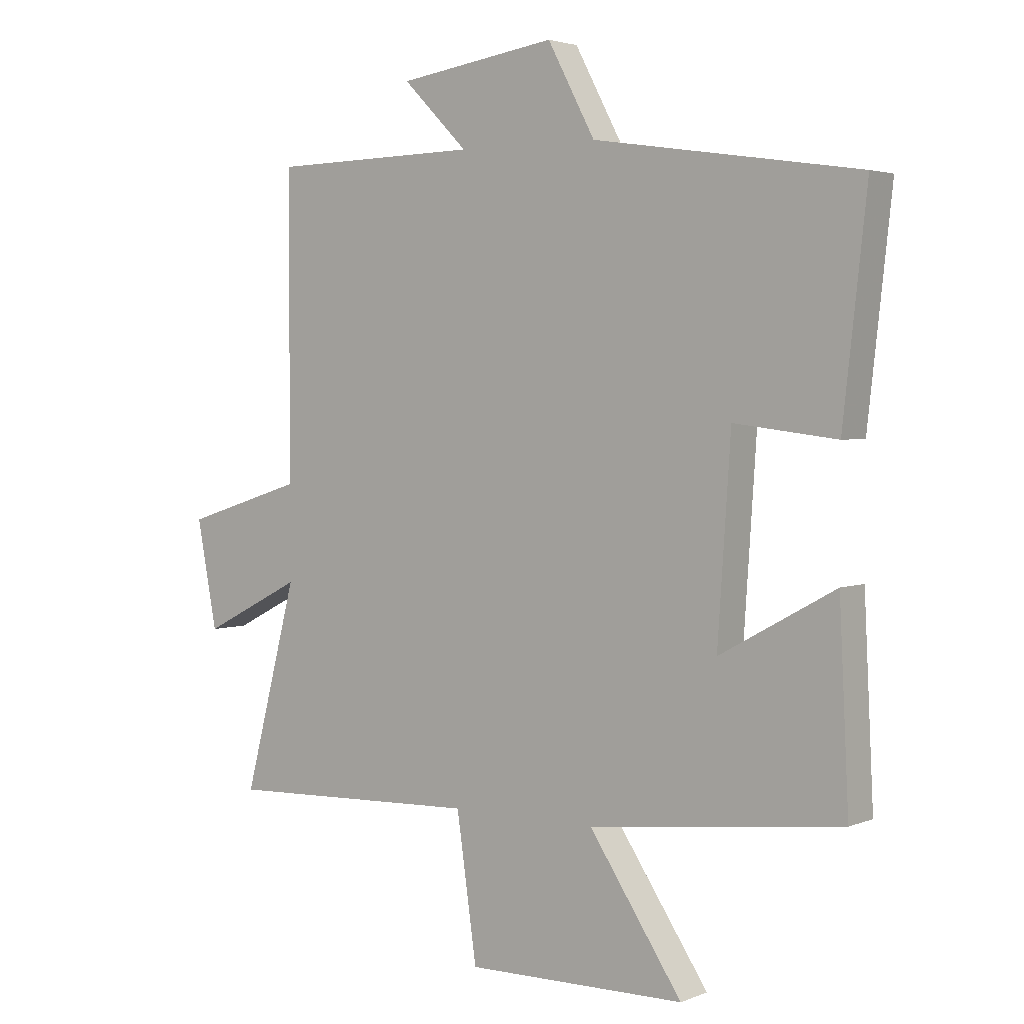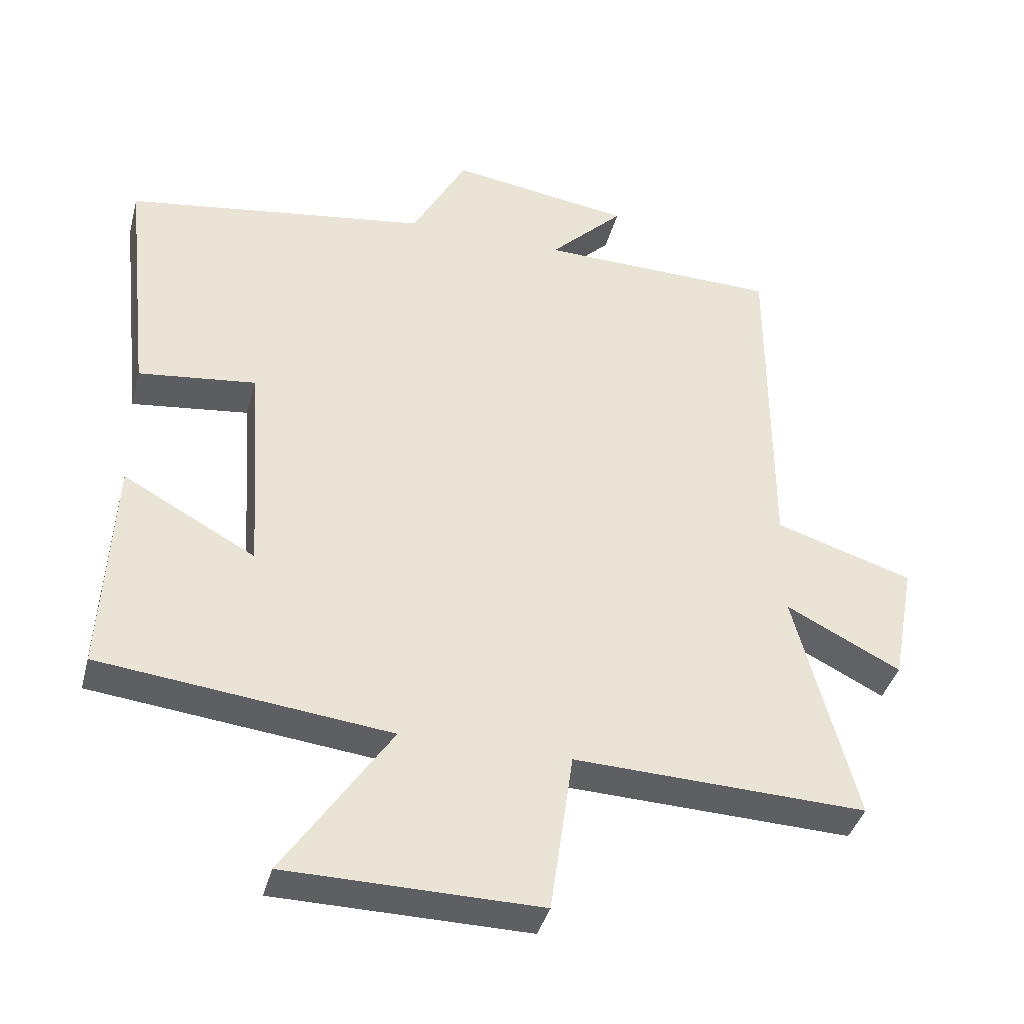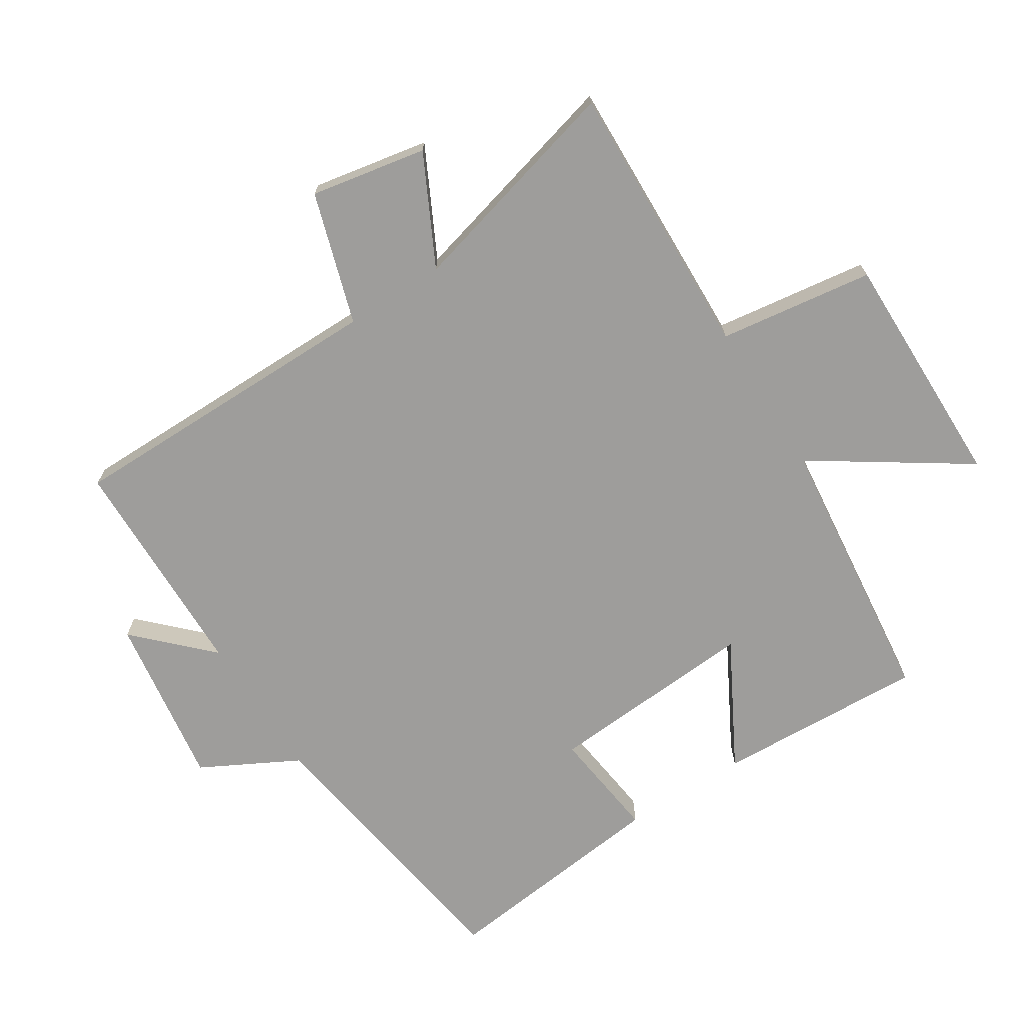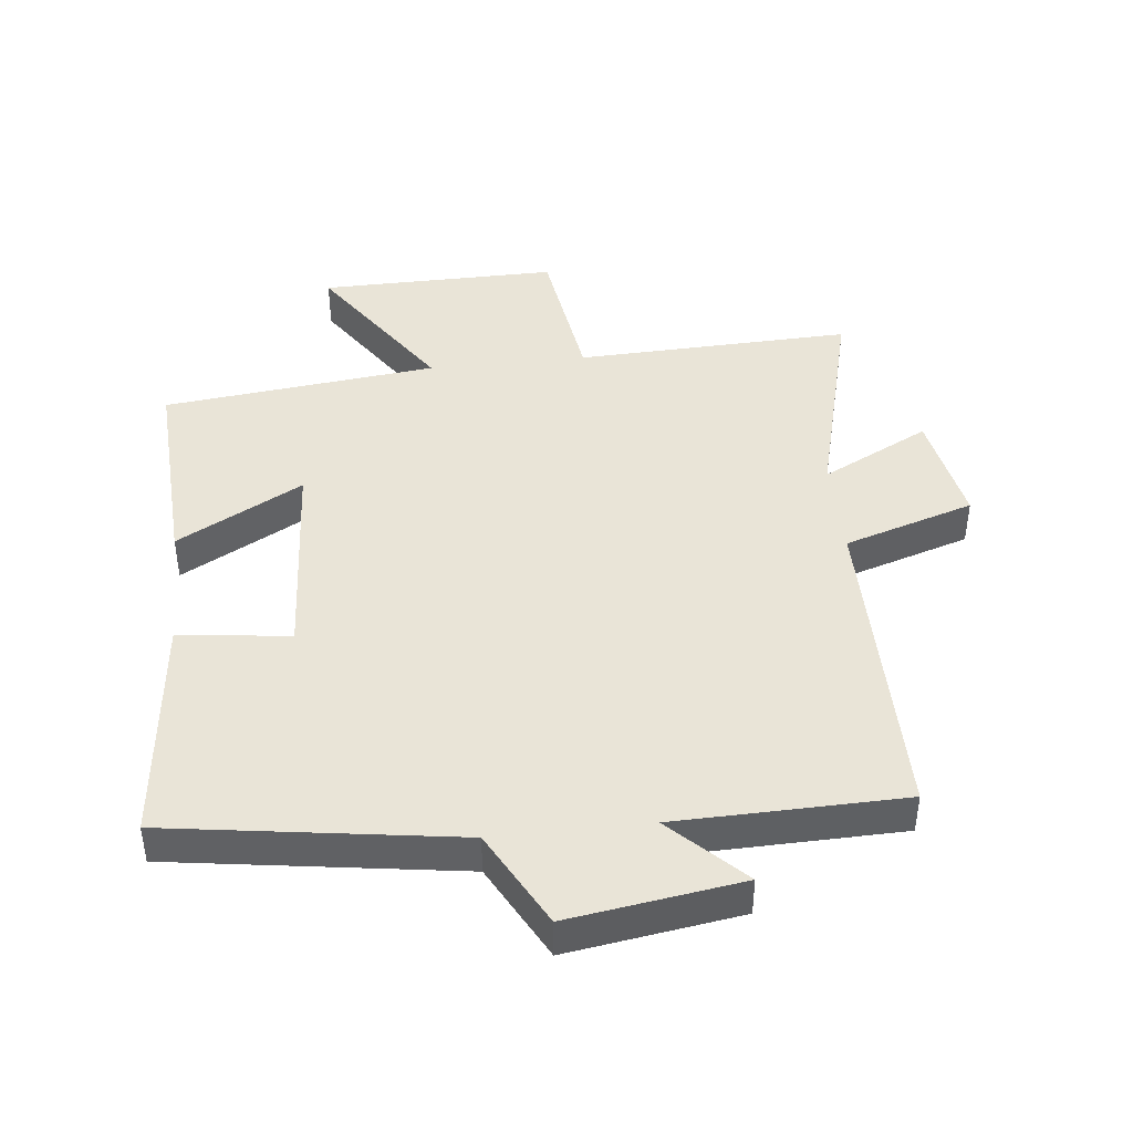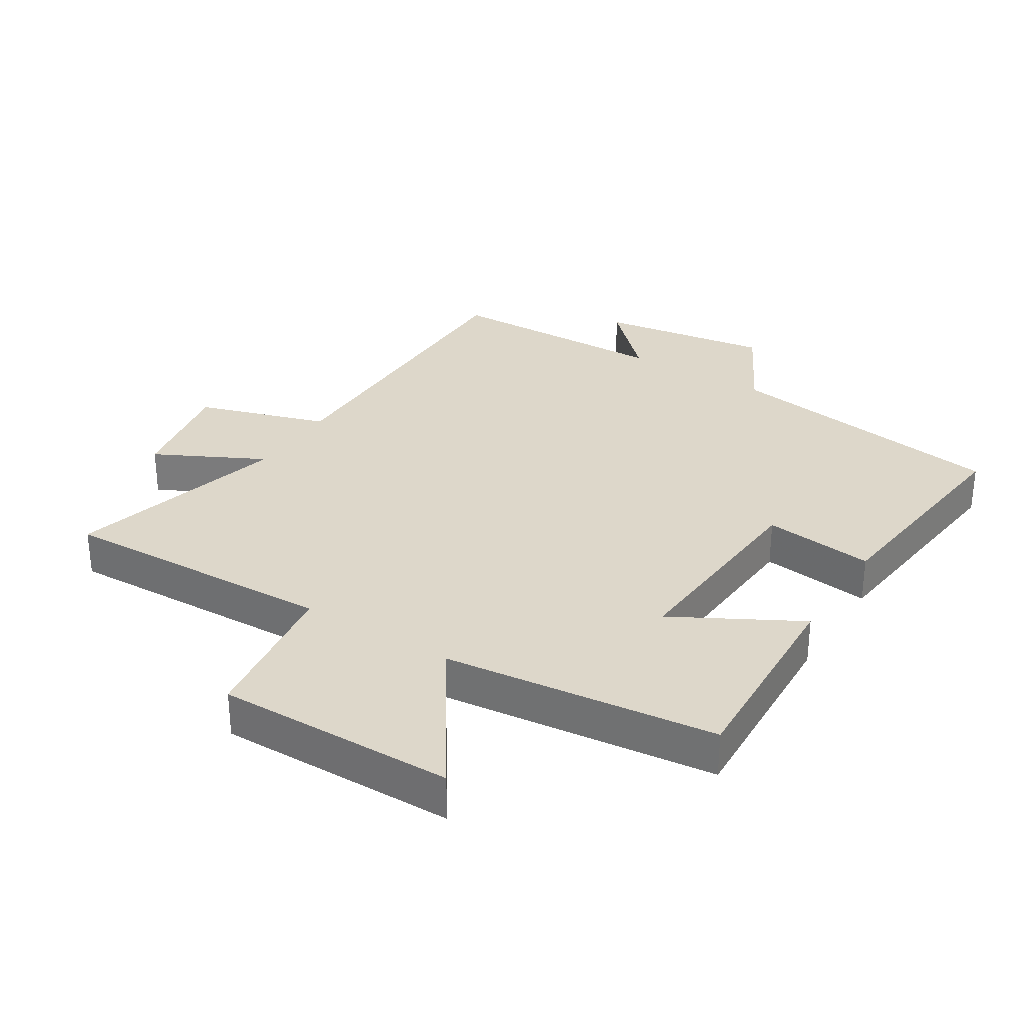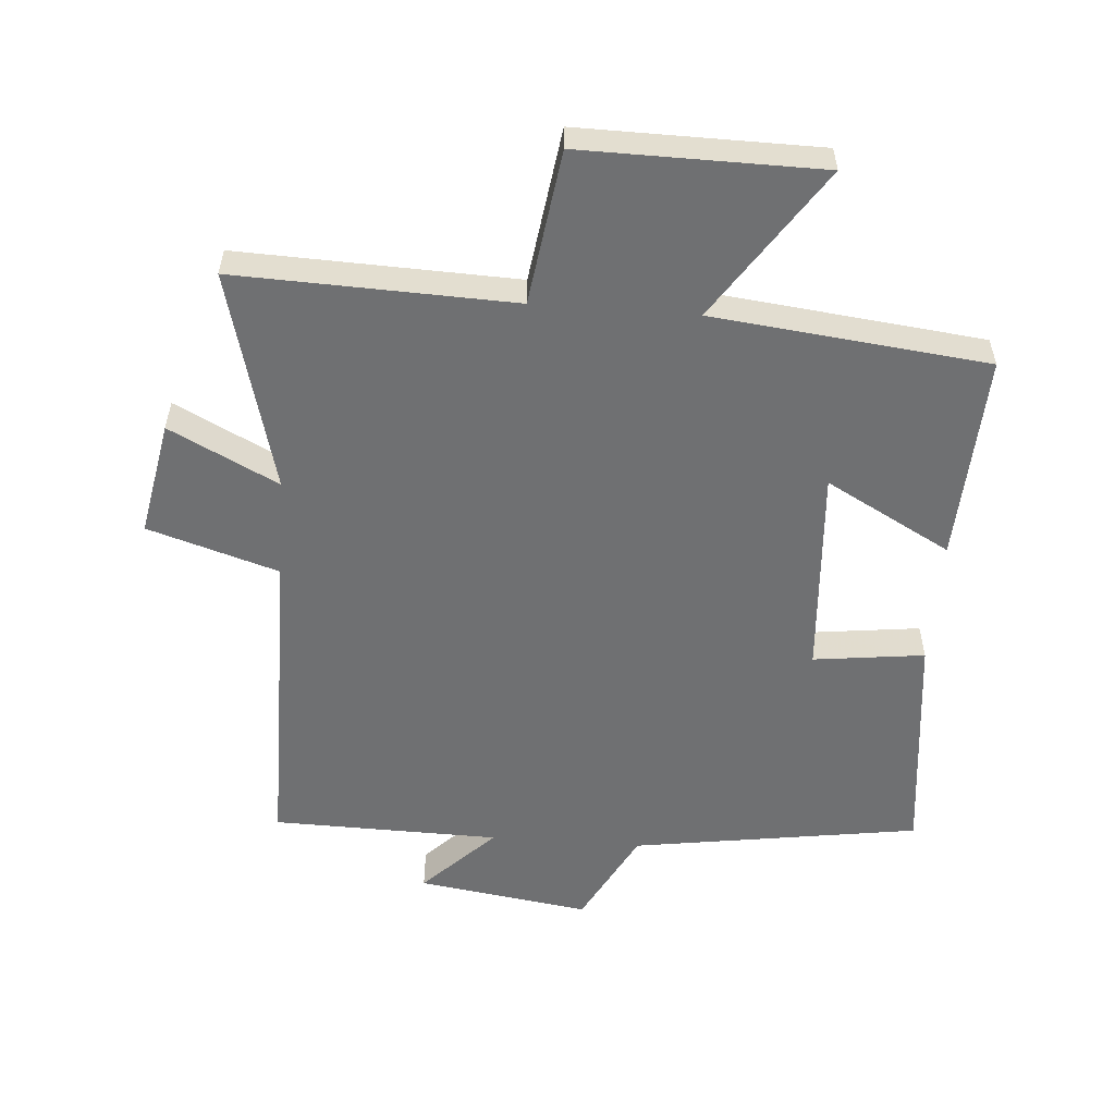
<metadata>
{"format":"obj","ext":"obj","renderer":"f3d","projection":"perspective","resolution":1024,"background":"white","views":[{"elev":3.1,"azim":-143.1,"up":"+Z"},{"elev":-39.4,"azim":-14.6,"up":"+Z"},{"elev":-70.4,"azim":122.6,"up":"+Y"},{"elev":43.2,"azim":-6.3,"up":"+Y"},{"elev":30.9,"azim":-147.9,"up":"+Y"},{"elev":-54.9,"azim":175.7,"up":"+Y"}]}
</metadata>
<code>
v 0.5 0.07 0.493
v 0.5 0.07 -0.012
v 0.703 0.07 -0.076
v 0.669 0.07 -0.256
v 0.5 0.07 -0.17
v 0.59 0.07 -0.515
v 0.159 0.07 -0.5
v 0.125 0.07 -0.74
v -0.247 0.07 -0.736
v -0.089 0.07 -0.5
v -0.516 0.07 -0.452
v -0.5 0.07 -0.127
v -0.305 0.07 -0.234
v -0.327 0.07 0.094
v -0.5 0.07 0.073
v -0.54 0.07 0.433
v -0.092 0.07 0.5
v -0.012 0.07 0.65
v 0.256 0.07 0.61
v 0.146 0.07 0.5
v 0.5 0 0.493
v 0.5 0 -0.012
v 0.703 0 -0.076
v 0.669 0 -0.256
v 0.5 0 -0.17
v 0.59 0 -0.515
v 0.159 0 -0.5
v 0.125 0 -0.74
v -0.247 0 -0.736
v -0.089 0 -0.5
v -0.516 0 -0.452
v -0.5 0 -0.127
v -0.305 0 -0.234
v -0.327 0 0.094
v -0.5 0 0.073
v -0.54 0 0.433
v -0.092 0 0.5
v -0.012 0 0.65
v 0.256 0 0.61
v 0.146 0 0.5
f 17 18 19 20
f 17 20 1
f 16 17 1
f 15 16 1
f 14 15 1
f 13 14 1 2
f 10 11 12 13
f 10 13 2
f 7 8 9 10
f 7 10 2
f 5 6 7
f 5 7 2
f 2 3 4 5
f 40 39 38 37
f 21 40 37
f 21 37 36
f 21 36 35
f 21 35 34
f 22 21 34 33
f 33 32 31 30
f 22 33 30
f 30 29 28 27
f 22 30 27
f 27 26 25
f 22 27 25
f 25 24 23 22
f 1 21 22 2
f 2 22 23 3
f 3 23 24 4
f 4 24 25 5
f 5 25 26 6
f 6 26 27 7
f 7 27 28 8
f 8 28 29 9
f 9 29 30 10
f 10 30 31 11
f 11 31 32 12
f 12 32 33 13
f 13 33 34 14
f 14 34 35 15
f 15 35 36 16
f 16 36 37 17
f 17 37 38 18
f 18 38 39 19
f 19 39 40 20
f 20 40 21 1

</code>
